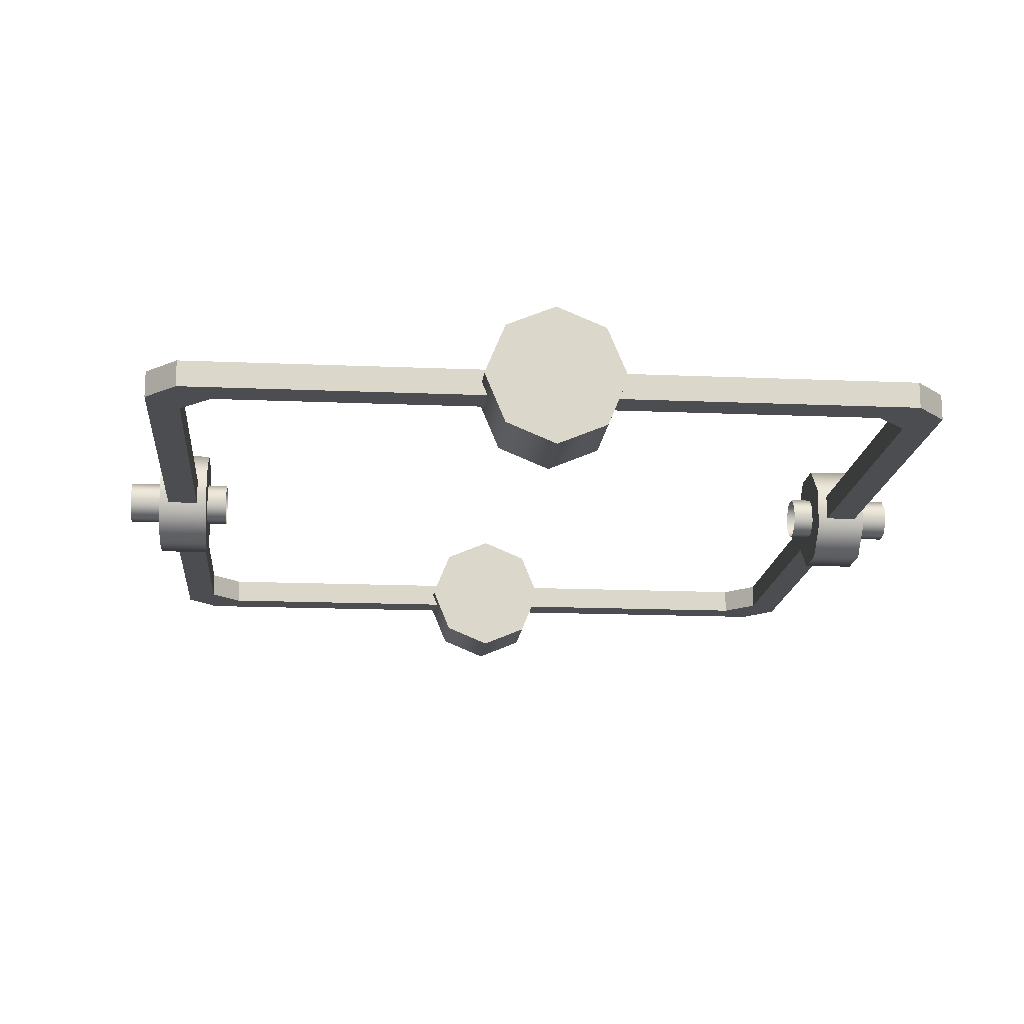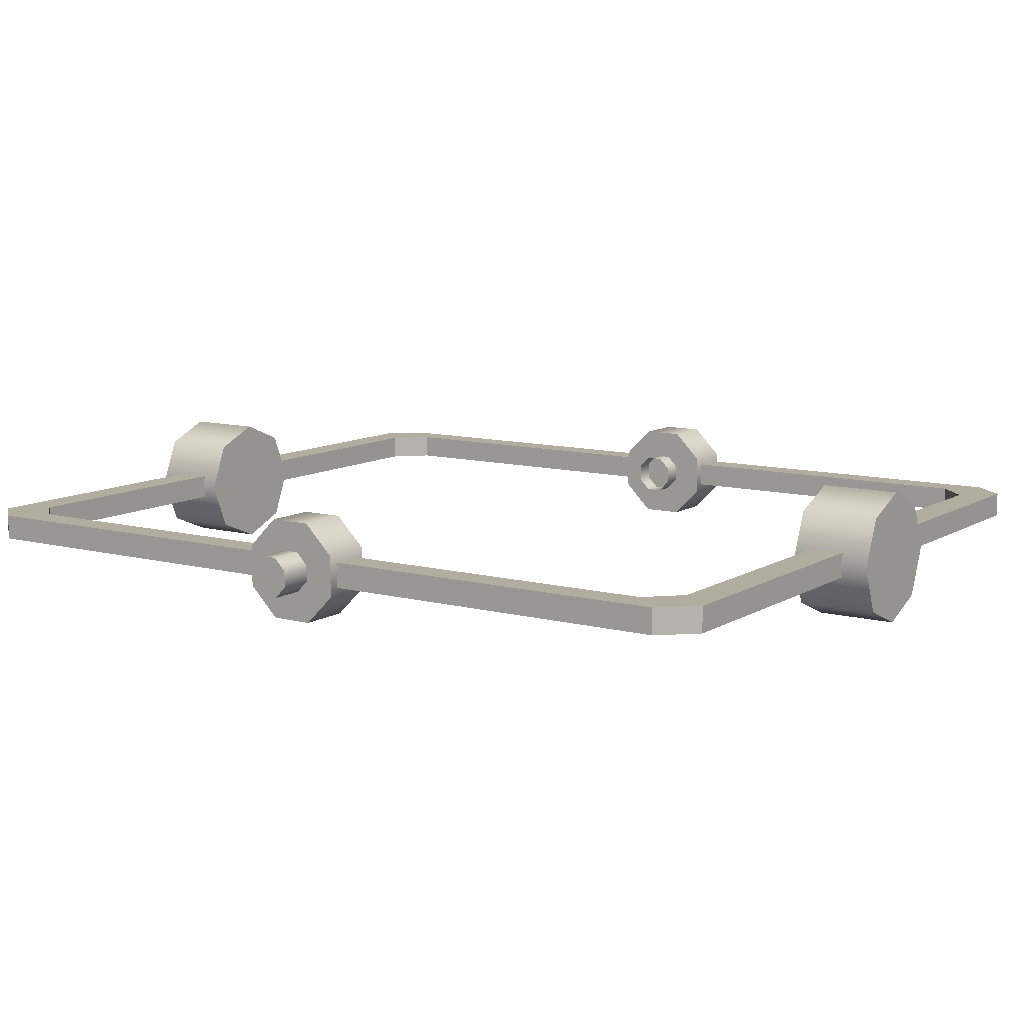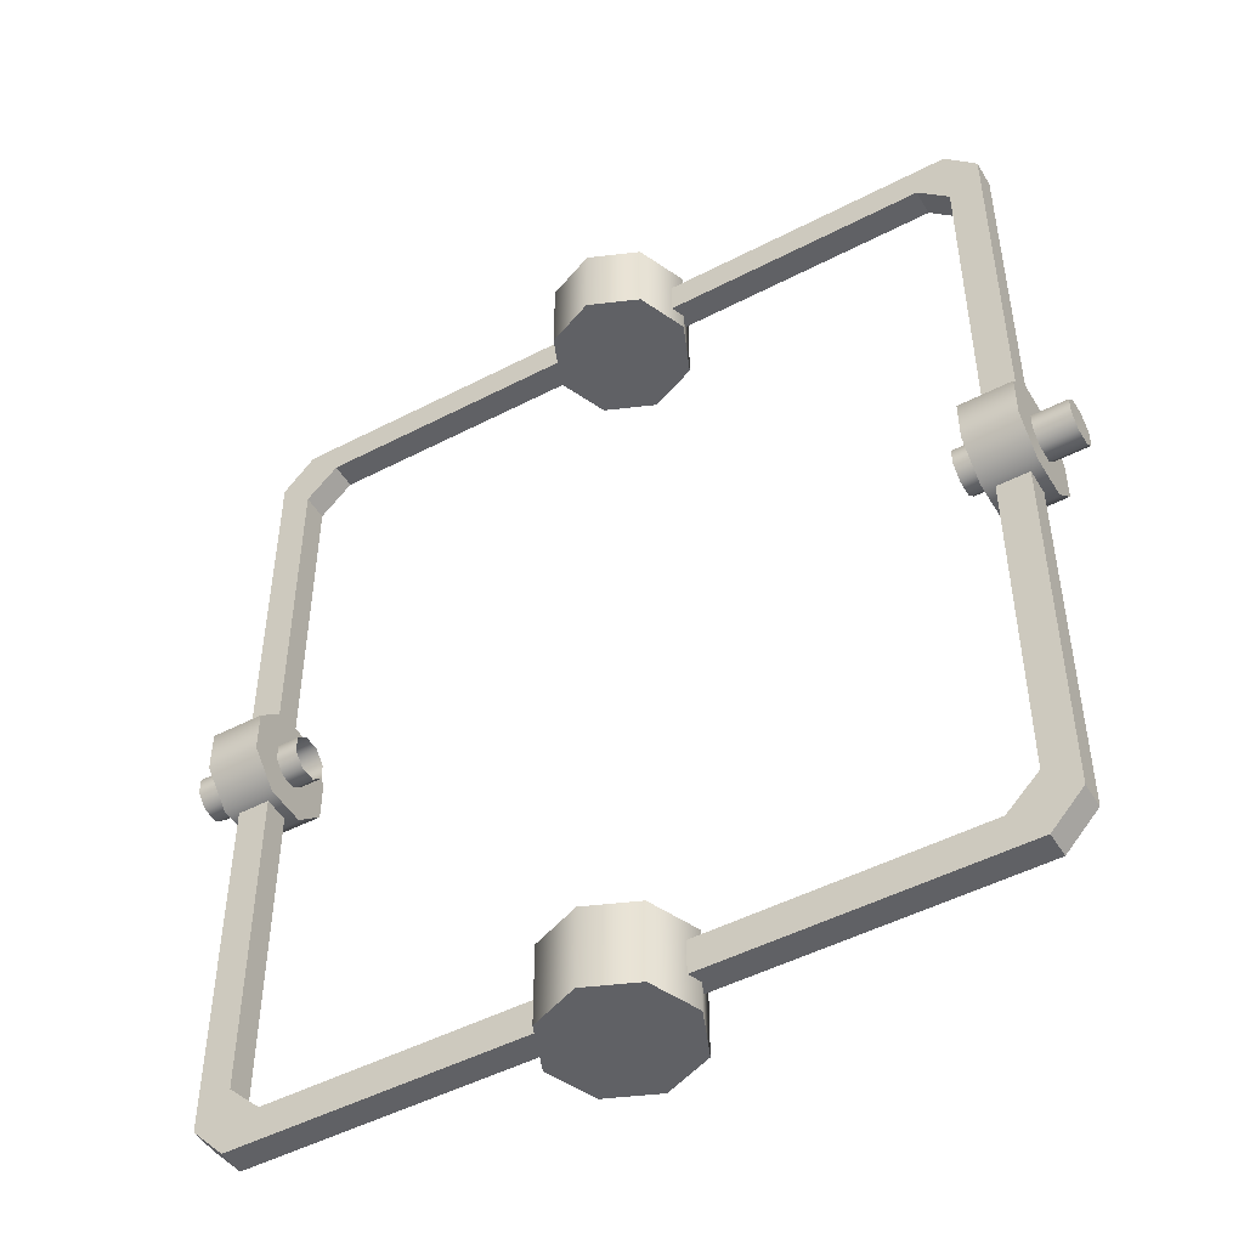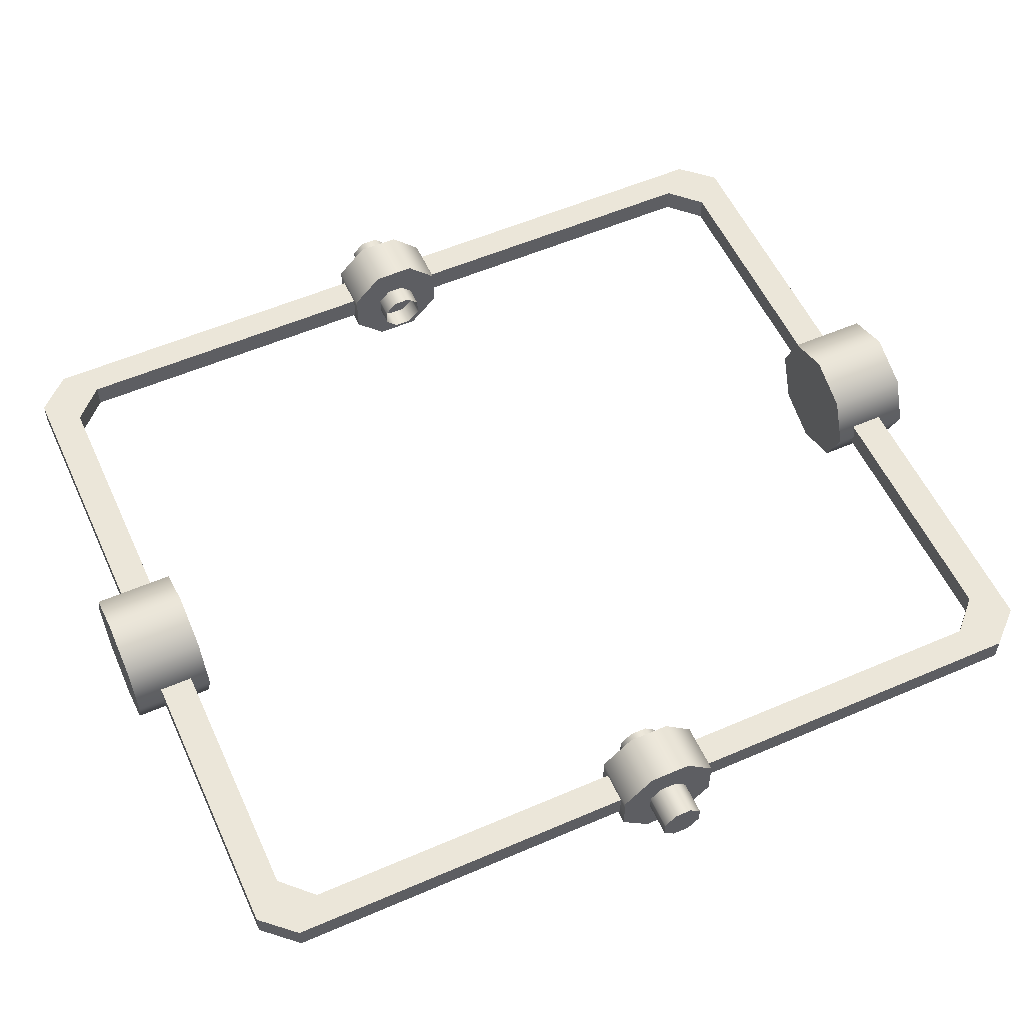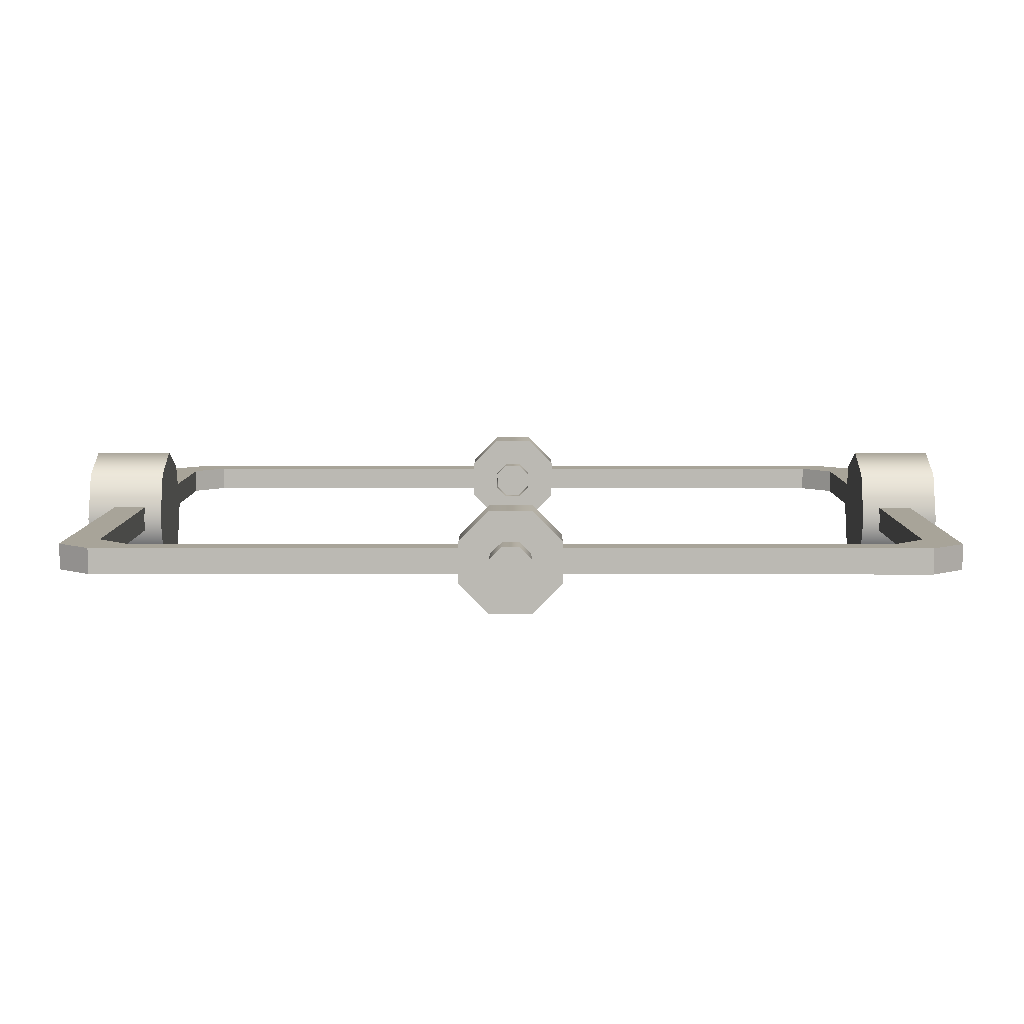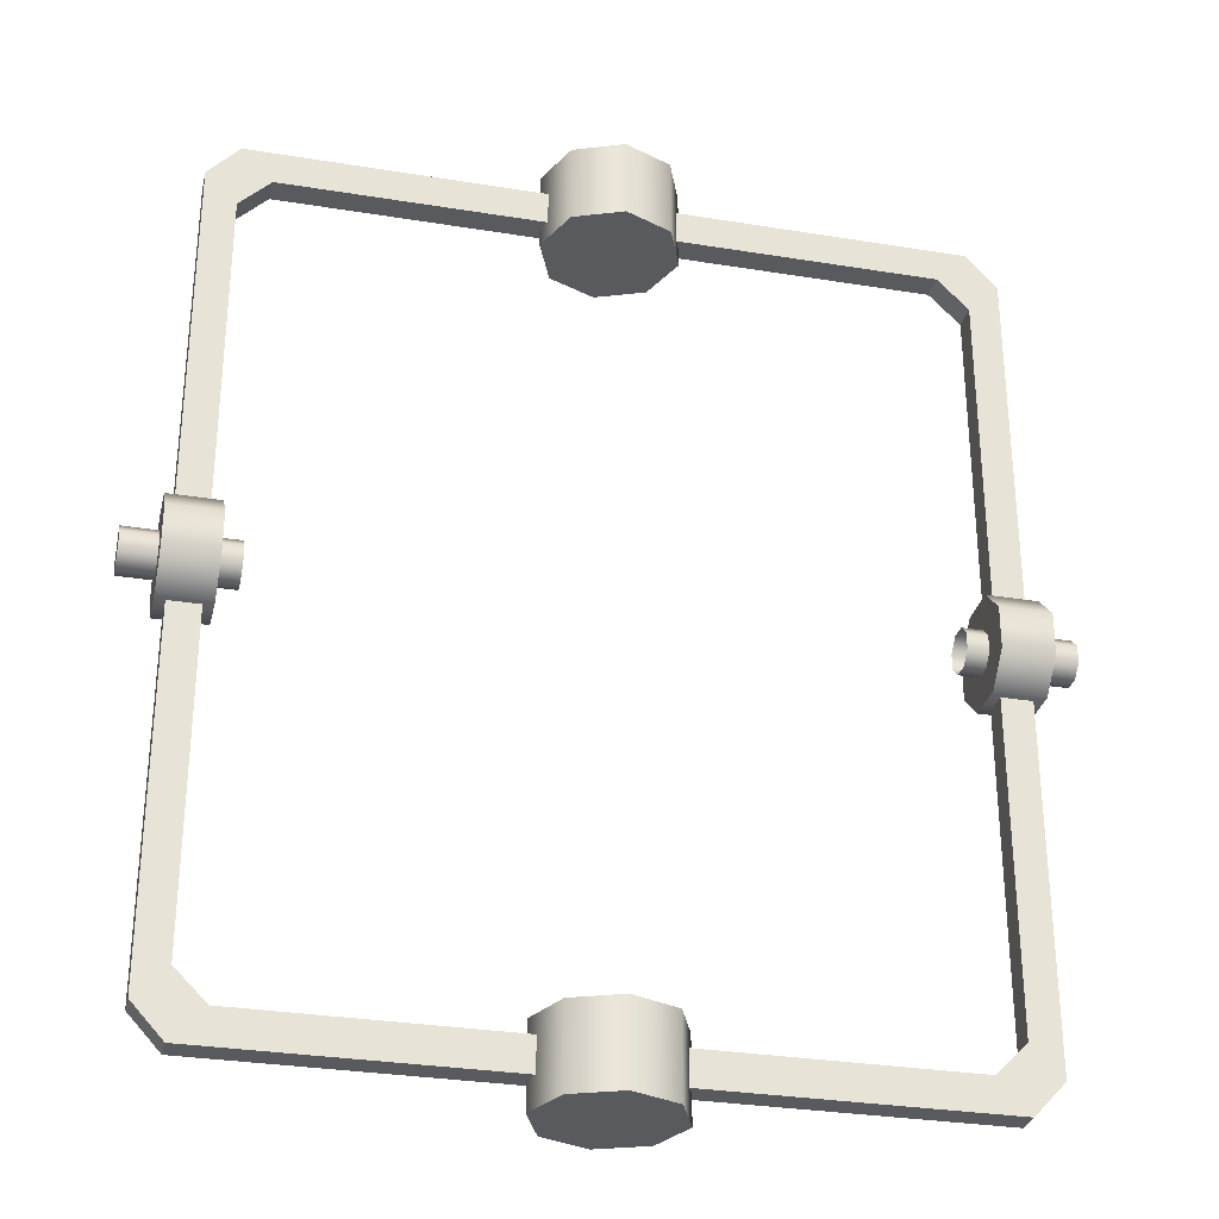
<metadata>
{"format":"obj","ext":"obj","renderer":"f3d","projection":"perspective","resolution":1024,"background":"white","views":[{"elev":-15.9,"azim":174.9,"up":"+Y"},{"elev":10.3,"azim":-56.2,"up":"+Y"},{"elev":-49.0,"azim":-150.0,"up":"+Z"},{"elev":55.7,"azim":65.6,"up":"+Y"},{"elev":7.1,"azim":-89.8,"up":"+Y"},{"elev":-30.7,"azim":-13.2,"up":"+Z"}]}
</metadata>
<code>
v  0.1414 -0.1414 -6.952
v  0.1414 -0.1414 -7.188
v  0.2 0 -7.188
v  0.2 0 -6.952
v  0.1414 0.1414 -7.188
v  0.1414 0.1414 -6.952
v  0 0.2 -7.188
v  0 0.2 -6.952
v  -0.1414 0.1414 -7.188
v  -0.1414 0.1414 -6.952
v  -0.2 0 -7.188
v  -0.2 0 -6.952
v  -0.1414 -0.1414 -7.188
v  -0.1414 -0.1414 -6.952
v  0 -0.2 -7.188
v  0 -0.2 -6.952
v  1.014 0.1478 -5.862
v  1.164 0.1478 -5.862
v  1.164 0.0612 -5.948
v  1.014 0.0612 -5.948
v  -1.014 0.1478 -5.862
v  -1.014 0.0612 -5.948
v  -1.164 0.0612 -5.948
v  -1.164 0.1478 -5.862
v  1.164 -0.0612 -5.948
v  1.014 -0.0612 -5.948
v  -1.014 -0.0612 -5.948
v  -1.164 -0.0612 -5.948
v  1.164 -0.1478 -5.862
v  1.014 -0.1478 -5.862
v  -1.014 -0.1478 -5.862
v  -1.164 -0.1478 -5.862
v  1.164 -0.1478 -5.739
v  1.014 -0.1478 -5.739
v  -1.014 -0.1478 -5.739
v  -1.164 -0.1478 -5.739
v  1.164 -0.0612 -5.653
v  1.014 -0.0612 -5.653
v  -1.014 -0.0612 -5.653
v  -1.164 -0.0612 -5.653
v  1.164 0.0612 -5.653
v  1.014 0.0612 -5.653
v  -1.014 0.0612 -5.653
v  -1.164 0.0612 -5.653
v  1.164 0.1478 -5.739
v  1.014 0.1478 -5.739
v  -1.014 0.1478 -5.739
v  -1.164 0.1478 -5.739
v  0.9533 0.0591 -5.776
v  1.264 0.0591 -5.776
v  1.264 0.0591 -5.825
v  0.9533 0.0591 -5.825
v  -0.9533 0.0591 -5.776
v  -0.9533 0.0591 -5.825
v  -1.264 0.0591 -5.825
v  -1.264 0.0591 -5.776
v  0.9533 0.0245 -5.742
v  1.264 0.0245 -5.742
v  -0.9533 0.0245 -5.742
v  -1.264 0.0245 -5.742
v  0.9533 -0.0245 -5.742
v  1.264 -0.0245 -5.742
v  -0.9533 -0.0245 -5.742
v  -1.264 -0.0245 -5.742
v  0.9533 -0.0591 -5.776
v  1.264 -0.0591 -5.776
v  -0.9533 -0.0591 -5.776
v  -1.264 -0.0591 -5.776
v  0.9533 -0.0591 -5.825
v  1.264 -0.0591 -5.825
v  -0.9533 -0.0591 -5.825
v  -1.264 -0.0591 -5.825
v  0.9533 -0.0245 -5.86
v  1.264 -0.0245 -5.86
v  -0.9533 -0.0245 -5.86
v  -1.264 -0.0245 -5.86
v  0.9533 0.0245 -5.86
v  1.264 0.0245 -5.86
v  -0.9533 0.0245 -5.86
v  -1.264 0.0245 -5.86
v  1.043 -0.0375 -5.948
v  1.043 0.0375 -5.948
v  1.043 0.0375 -6.913
v  1.043 -0.0375 -6.913
v  -1.043 -0.0375 -5.948
v  -1.043 -0.0375 -6.913
v  -1.043 0.0375 -6.913
v  -1.043 0.0375 -5.948
v  1.135 -0.0375 -7.005
v  1.135 0.0375 -7.005
v  1.135 0.0375 -5.948
v  1.135 -0.0375 -5.948
v  -1.135 -0.0375 -7.005
v  -1.135 -0.0375 -5.948
v  -1.135 0.0375 -5.948
v  -1.135 0.0375 -7.005
v  1.043 -0.0375 -7.105
v  1.043 0.0375 -7.105
v  -1.043 -0.0375 -7.105
v  -1.043 0.0375 -7.105
v  0.9515 0.0375 -7.005
v  -0.9515 0.0375 -7.005
v  -0.9515 -0.0375 -7.005
v  0.9515 -0.0375 -7.005
v  1.164 0 -5.801
v  -1.164 0 -5.801
v  1.264 0 -5.801
v  -1.264 0 -5.801
v  1.014 0 -5.801
v  -1.014 0 -5.801
v  1.043 -0.0375 -4.496
v  0.9515 -0.0375 -4.596
v  -0.9515 -0.0375 -4.596
v  -1.043 -0.0375 -4.496
v  -1.043 0.0375 -4.688
v  -1.135 0.0375 -4.596
v  -1.135 0.0375 -5.653
v  -1.043 0.0375 -5.653
v  1.043 0.0375 -4.688
v  1.043 0.0375 -5.653
v  1.135 0.0375 -5.653
v  1.135 0.0375 -4.596
v  -0.9515 0.0375 -4.596
v  -1.043 0.0375 -4.496
v  0.9515 0.0375 -4.596
v  1.043 0.0375 -4.496
v  -1.135 -0.0375 -4.596
v  -1.043 -0.0375 -4.688
v  1.135 -0.0375 -4.596
v  1.043 -0.0375 -4.688
v  -1.135 -0.0375 -5.653
v  1.135 -0.0375 -5.653
v  -1.043 -0.0375 -5.653
v  1.043 -0.0375 -5.653
v  0.1414 -0.1414 -4.413
v  0.1414 0.1414 -4.413
v  0.2 0 -4.413
v  -0.1414 0.1414 -4.413
v  -0.1414 -0.1414 -4.413
v  -0.2 0 -4.413
v  0 -0.2 -4.413
v  0 0.2 -4.413
v  0.1414 -0.1414 -4.65
v  0.2 0 -4.65
v  0.1414 0.1414 -4.65
v  -0.1414 0.1414 -4.65
v  -0.2 0 -4.65
v  -0.1414 -0.1414 -4.65
v  0 -0.2 -4.65
v  0 0.2 -4.65
g default
f 1 2 3 4
f 4 3 5 6
f 6 5 7 8
f 8 7 9 10
f 10 9 11 12
f 12 11 13 14
f 14 13 15 16
f 1 16 15 2
f 6 8 16 1
f 10 14 16 8
f 10 12 14
f 1 4 6
f 15 7 5 2
f 15 13 9 7
f 9 13 11
f 2 5 3
f 17 18 19 20
f 21 22 23 24
f 20 19 25 26
f 22 27 28 23
f 26 25 29 30
f 27 31 32 28
f 30 29 33 34
f 31 35 36 32
f 34 33 37 38
f 35 39 40 36
f 38 37 41 42
f 39 43 44 40
f 42 41 45 46
f 43 47 48 44
f 46 45 18 17
f 47 21 24 48
f 49 50 51 52
f 53 54 55 56
f 57 58 50 49
f 59 53 56 60
f 61 62 58 57
f 63 59 60 64
f 65 66 62 61
f 67 63 64 68
f 69 70 66 65
f 71 67 68 72
f 73 74 70 69
f 75 71 72 76
f 77 78 74 73
f 79 75 76 80
f 52 51 78 77
f 54 79 80 55
f 81 82 83 84
f 85 86 87 88
f 89 90 91 92
f 93 94 95 96
f 92 81 84 89
f 86 85 94 93
f 97 98 90 89
f 99 93 96 100
f 97 99 100 98
f 101 102 103 104
f 104 84 83 101
f 103 102 87 86
f 89 89 92
f 93 93 94
f 98 100 102 101
f 89 84 104 97
f 93 99 103 86
f 101 83 90 98
f 102 100 96 87
f 105 18 45 41
f 106 44 48 24
f 105 41 37 33
f 106 36 40 44
f 105 33 29 25
f 106 28 32 36
f 105 25 19 18
f 106 24 23 28
f 78 51 107 74
f 80 76 108 55
f 70 74 107 66
f 72 68 108 76
f 62 66 107 58
f 64 60 108 68
f 50 58 107 51
f 56 55 108 60
f 20 26 109 17
f 22 21 110 27
f 109 42 46 17
f 110 21 47 43
f 38 42 109 34
f 39 35 110 43
f 30 34 109 26
f 31 27 110 35
f 83 82 91 90
f 87 96 95 88
f 97 104 103 99
f 111 112 113 114
f 115 116 117 118
f 119 120 121 122
f 123 124 116 115
f 125 119 122 126
f 127 114 113 128
f 129 130 112 111
f 126 124 123 125
f 127 127 131
f 129 129 132
f 113 123 115 128
f 112 130 119 125
f 125 123 113 112
f 111 114 124 126
f 114 127 116 124
f 111 126 122 129
f 128 133 131 127
f 132 134 130 129
f 127 131 117 116
f 129 122 121 132
f 133 128 115 118
f 134 120 119 130
f 135 136 137
f 138 139 140
f 141 139 138 142
f 141 142 136 135
f 143 144 145
f 146 147 148
f 146 148 149 150
f 145 150 149 143
f 143 149 141 135
f 148 139 141 149
f 147 140 139 148
f 146 138 140 147
f 150 142 138 146
f 145 136 142 150
f 144 137 136 145
f 143 135 137 144

</code>
